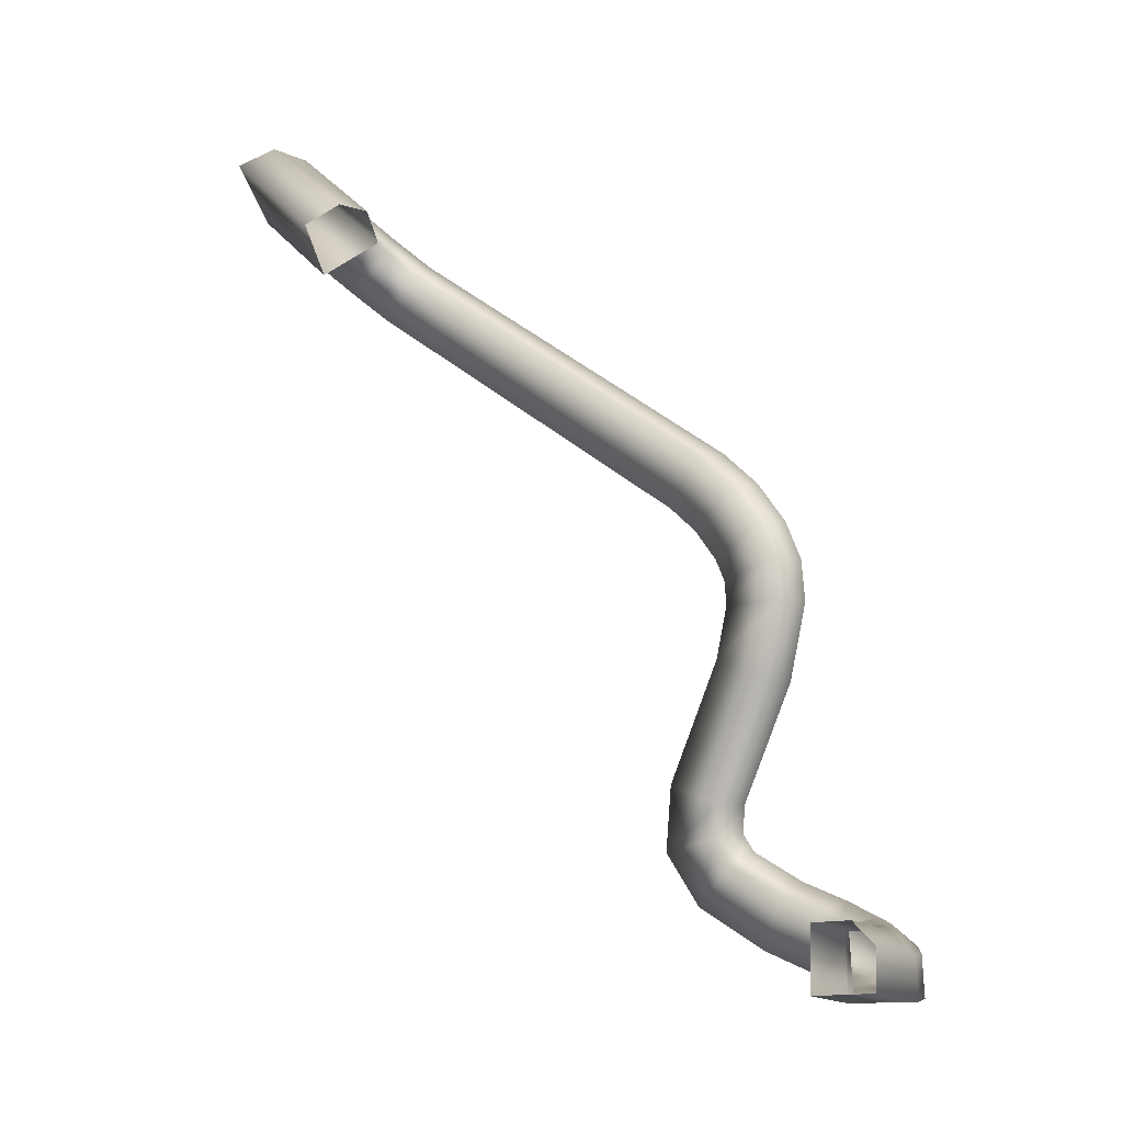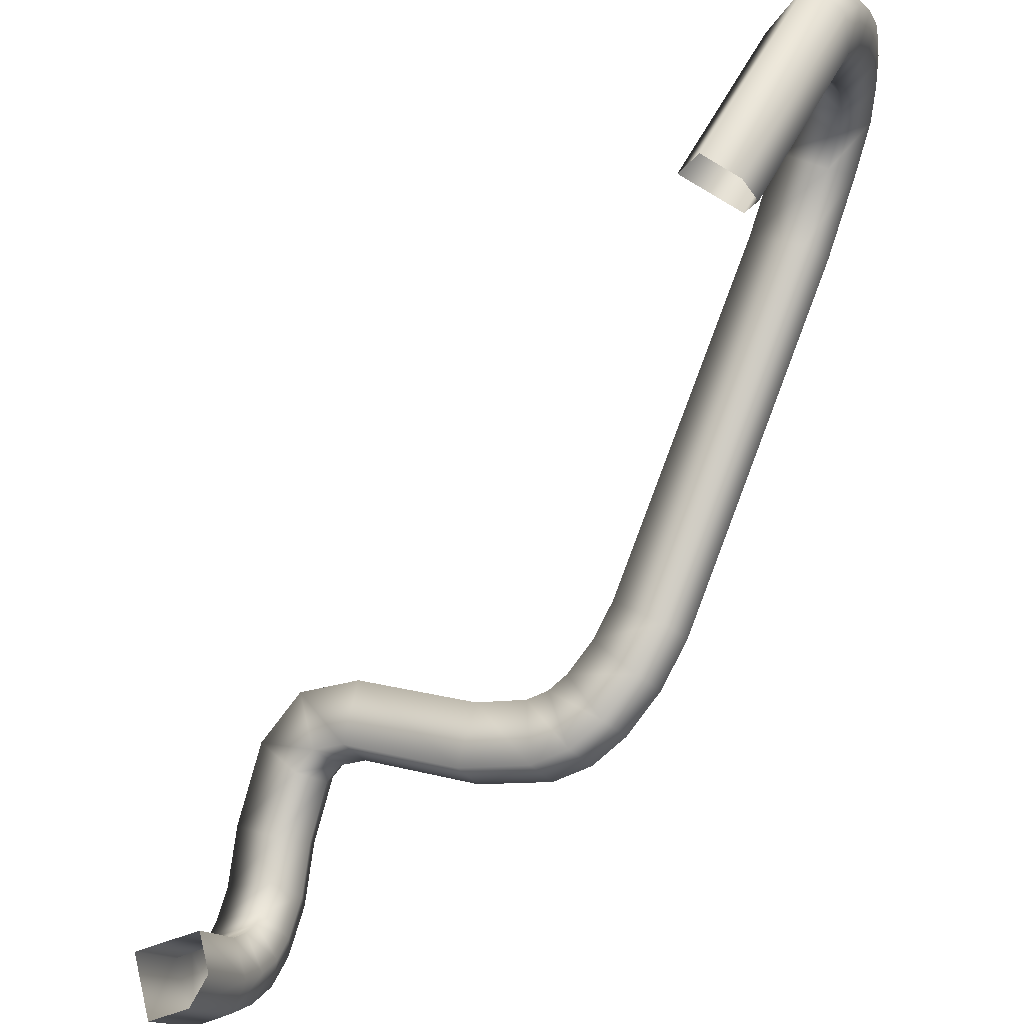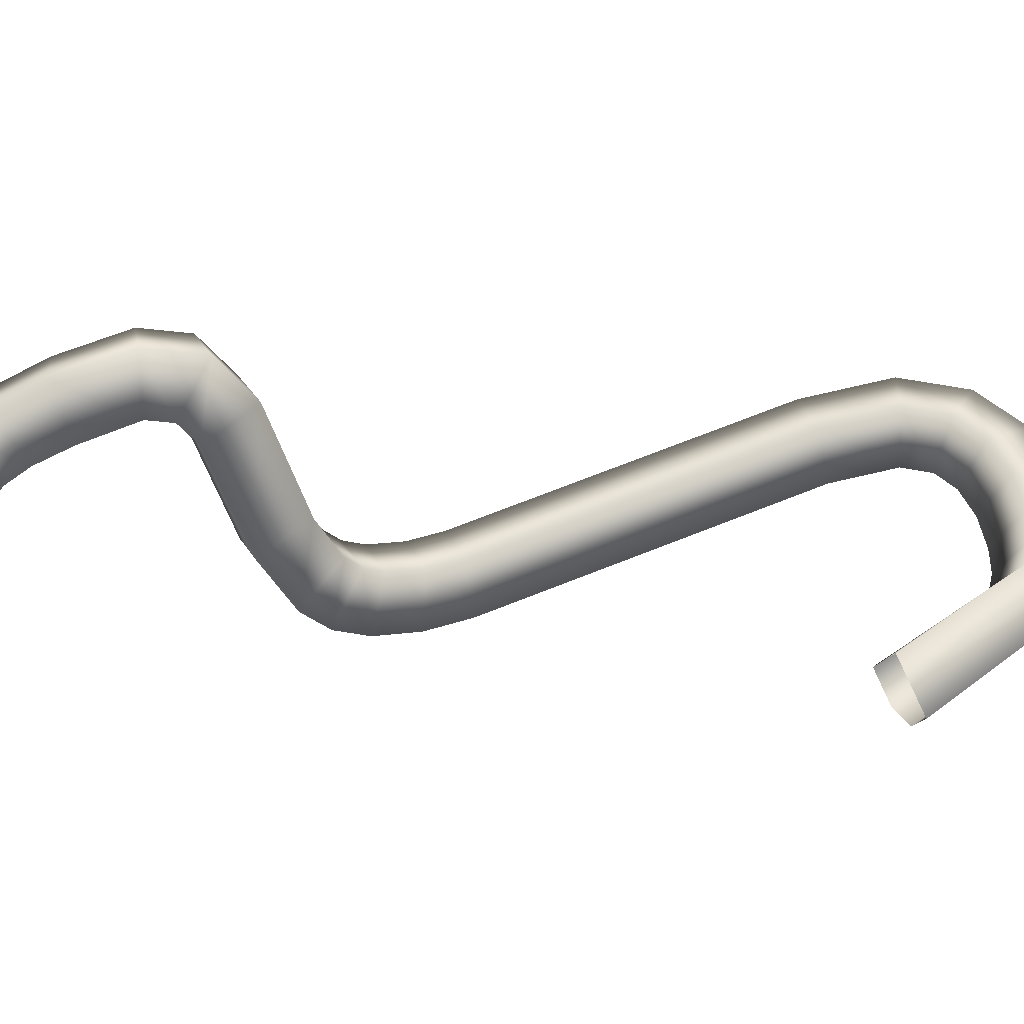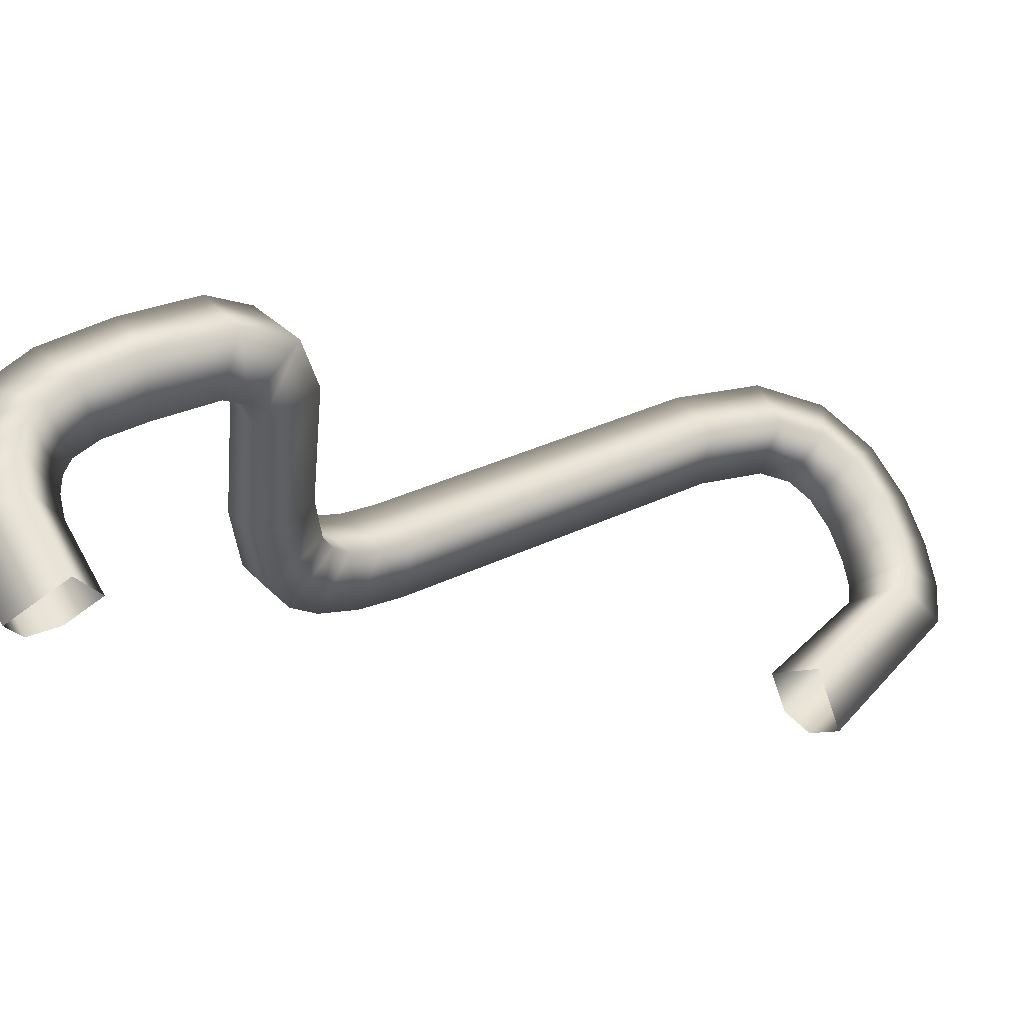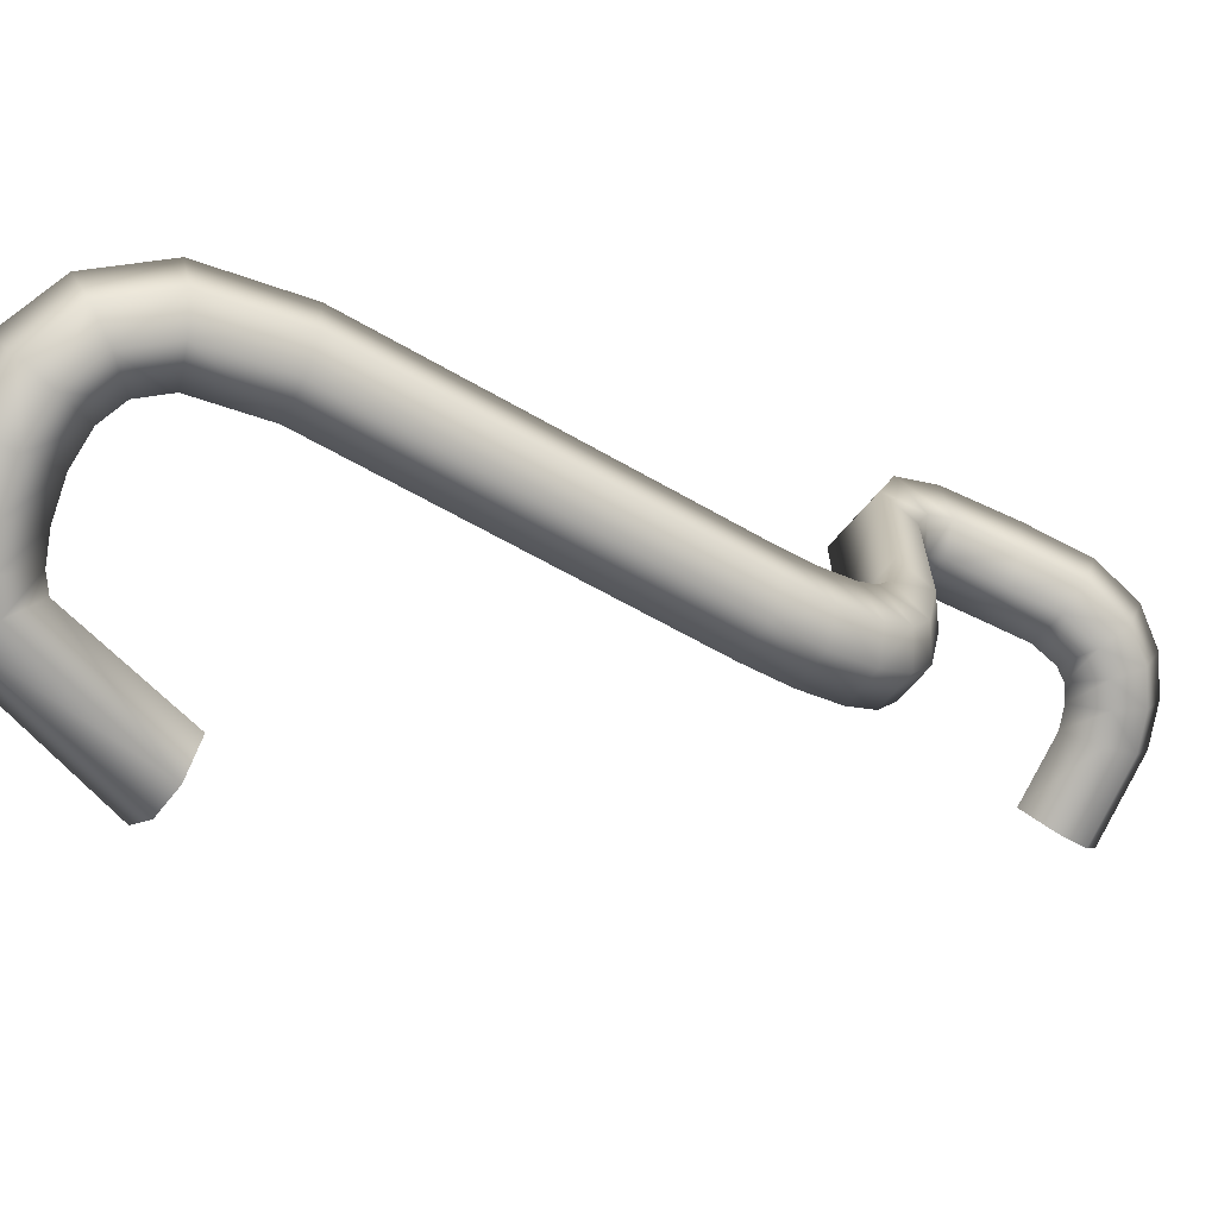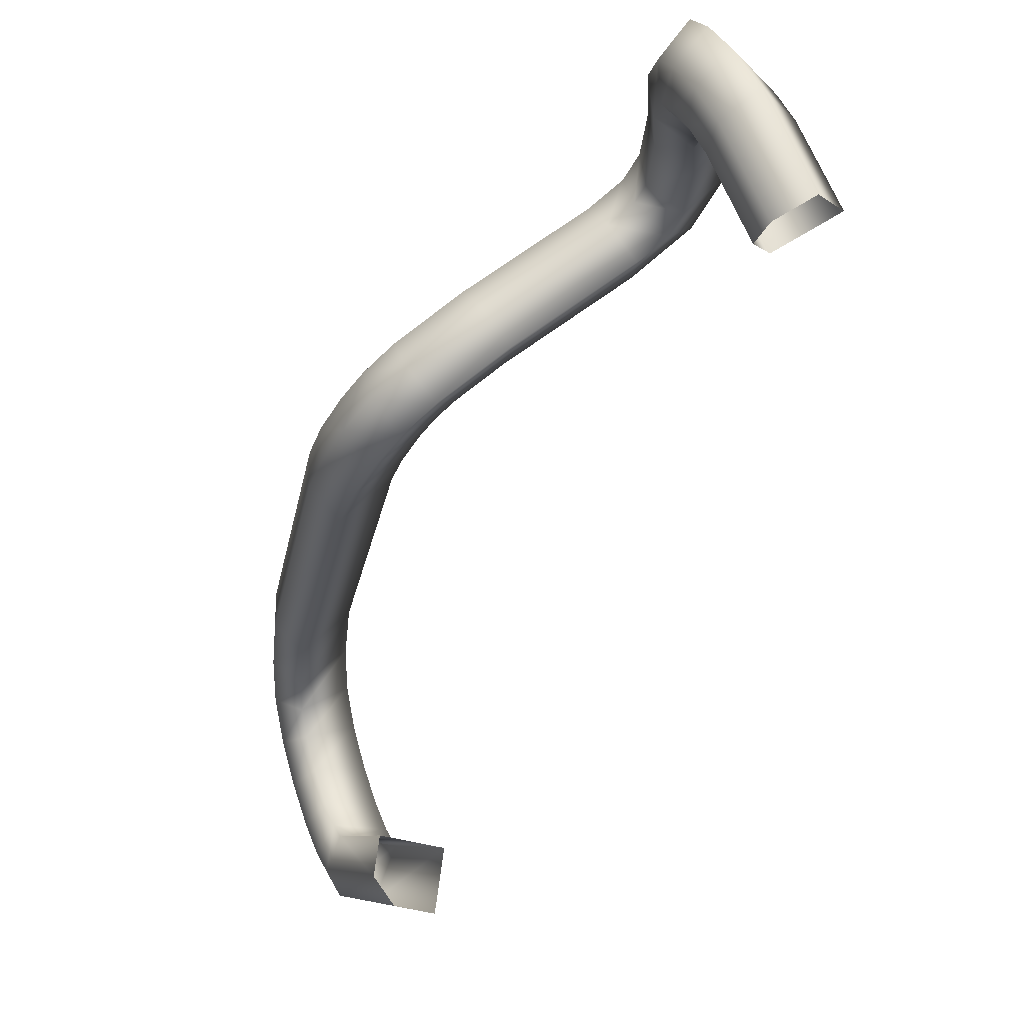
<metadata>
{"format":"obj","ext":"obj","renderer":"f3d","projection":"perspective","resolution":1024,"background":"white","views":[{"elev":-23.4,"azim":178.4,"up":"+Y"},{"elev":-76.6,"azim":113.2,"up":"+Z"},{"elev":-15.0,"azim":42.8,"up":"+Z"},{"elev":-8.8,"azim":15.3,"up":"+Z"},{"elev":-10.7,"azim":-159.0,"up":"+Z"},{"elev":-43.4,"azim":-54.4,"up":"+Z"}]}
</metadata>
<code>
o Bistro_Research_Exterior_Paris_Building_01_paris_buildi_3668821
v 1.577 6.728 -13.02
v 1.581 6.732 -13.03
v 1.597 6.76 -13.01
v 1.591 6.75 -13
v 1.596 6.764 -13
v 1.567 6.735 -13.02
v 1.591 6.753 -13
v 1.594 6.766 -12.99
v 1.58 6.755 -13.01
v 1.569 6.738 -13.03
v 1.589 6.754 -12.99
v 1.59 6.767 -12.98
v 1.58 6.757 -13
v 1.583 6.761 -13.01
v 1.586 6.755 -12.98
v 1.583 6.767 -12.97
v 1.578 6.758 -13
v 1.583 6.764 -13
v 1.59 6.763 -13.01
v 1.574 6.736 -13.03
v 1.589 6.766 -13
v 1.587 6.769 -13
v 1.581 6.766 -13
v 1.583 6.77 -12.99
v 1.575 6.759 -12.99
v 1.578 6.767 -12.99
v 1.577 6.769 -12.98
v 1.581 6.755 -12.98
v 1.574 6.762 -12.96
v 1.569 6.766 -12.97
v 1.576 6.752 -12.97
v 1.562 6.754 -12.96
v 1.572 6.759 -12.98
v 1.568 6.747 -12.97
v 1.548 6.741 -12.96
v 1.568 6.757 -12.98
v 1.573 6.766 -12.98
v 1.567 6.764 -12.98
v 1.562 6.753 -12.98
v 1.556 6.736 -12.97
v 1.5 6.693 -12.99
v 1.559 6.758 -12.97
v 1.559 6.758 -12.97
v 1.545 6.746 -12.97
v 1.552 6.744 -12.98
v 1.547 6.748 -12.98
v 1.497 6.697 -13
v 1.509 6.689 -13
v 1.495 6.687 -12.99
v 1.505 6.696 -13.01
v 1.505 6.683 -13
v 1.492 6.68 -13
v 1.499 6.698 -13
v 1.499 6.688 -13.01
v 1.501 6.676 -13
v 1.49 6.675 -13
v 1.493 6.691 -13.01
v 1.5 6.672 -13
v 1.489 6.671 -12.99
v 1.494 6.68 -13.01
v 1.499 6.667 -13
v 1.491 6.661 -12.99
v 1.491 6.672 -13.01
v 1.488 6.682 -13.01
v 1.492 6.69 -13
v 1.487 6.682 -13
v 1.485 6.675 -13
v 1.485 6.674 -13.01
v 1.484 6.669 -13
v 1.484 6.666 -13.01
v 1.491 6.664 -13.01
v 1.486 6.656 -12.99
v 1.501 6.658 -13
v 1.499 6.64 -12.97
v 1.494 6.636 -12.98
v 1.509 6.638 -12.98
v 1.5 6.63 -12.97
v 1.493 6.651 -13
v 1.51 6.626 -12.98
v 1.495 6.621 -12.97
v 1.501 6.631 -12.99
v 1.487 6.653 -13
v 1.495 6.633 -12.98
v 1.501 6.625 -12.99
v 1.503 6.615 -12.98
v 1.484 6.611 -12.97
v 1.494 6.63 -12.97
v 1.495 6.628 -12.98
v 1.492 6.624 -12.97
v 1.498 6.62 -12.99
v 1.493 6.624 -12.98
v 1.482 6.617 -12.98
v 1.492 6.605 -12.98
v 1.473 6.605 -12.98
v 1.473 6.611 -12.98
v 1.483 6.599 -12.99
v 1.467 6.599 -12.99
v 1.489 6.613 -12.99
v 1.479 6.596 -12.99
v 1.465 6.595 -12.99
v 1.483 6.609 -12.99
v 1.485 6.617 -12.99
v 1.477 6.612 -12.99
v 1.479 6.606 -13
v 1.477 6.594 -12.99
v 1.465 6.591 -13
v 1.467 6.605 -12.99
v 1.472 6.608 -12.99
v 1.465 6.602 -13
v 1.478 6.605 -13
v 1.471 6.605 -13
v 1.466 6.599 -13
v 1.478 6.591 -13
v 1.468 6.589 -13.01
v 1.468 6.597 -13.01
v 1.48 6.59 -13
v 1.478 6.587 -13.03
v 1.488 6.588 -13.02
v 1.478 6.594 -13.03
v 1.48 6.602 -13.01
v 1.488 6.6 -13.02
v 1.479 6.603 -13
v 1.473 6.602 -13.01
v 1.482 6.6 -13.02
v 1.471 6.603 -13
f 1 2 3
f 4 1 3
f 4 3 5
f 6 1 4
f 7 4 5
f 7 5 8
f 9 6 4
f 9 4 7
f 10 6 9
f 11 7 8
f 11 8 12
f 13 9 7
f 13 7 11
f 14 10 9
f 14 9 13
f 15 11 12
f 15 12 16
f 17 13 11
f 17 11 15
f 18 14 13
f 18 13 17
f 10 14 19
f 20 10 19
f 2 20 19
f 3 2 19
f 19 14 21
f 3 19 21
f 14 18 21
f 5 3 21
f 5 21 22
f 21 18 22
f 8 5 22
f 18 23 22
f 23 18 17
f 8 22 24
f 22 23 24
f 12 8 24
f 23 17 25
f 25 17 15
f 23 26 24
f 26 23 25
f 12 24 27
f 24 26 27
f 16 12 27
f 25 15 28
f 28 15 16
f 28 16 29
f 16 27 30
f 29 16 30
f 31 28 29
f 31 29 32
f 33 25 28
f 33 28 31
f 26 25 33
f 34 31 32
f 34 32 35
f 36 33 31
f 36 31 34
f 37 26 33
f 37 33 36
f 26 37 27
f 27 37 30
f 38 37 36
f 37 38 30
f 39 36 34
f 38 36 39
f 40 34 35
f 39 34 40
f 40 35 41
f 30 38 42
f 29 30 42
f 32 29 42
f 43 38 39
f 38 43 42
f 32 42 44
f 42 43 44
f 35 32 44
f 43 39 45
f 45 39 40
f 43 46 44
f 46 43 45
f 35 44 47
f 44 46 47
f 41 35 47
f 45 40 48
f 48 40 41
f 48 41 49
f 50 45 48
f 46 45 50
f 51 48 49
f 50 48 51
f 51 49 52
f 53 46 50
f 46 53 47
f 54 50 51
f 53 50 54
f 55 51 52
f 54 51 55
f 55 52 56
f 57 53 54
f 58 55 56
f 58 56 59
f 60 54 55
f 60 55 58
f 57 54 60
f 61 58 59
f 61 59 62
f 63 60 58
f 63 58 61
f 64 57 60
f 64 60 63
f 53 57 65
f 57 64 65
f 47 53 65
f 41 47 65
f 49 41 65
f 49 65 66
f 64 66 65
f 52 49 66
f 52 66 67
f 66 64 67
f 56 52 67
f 64 68 67
f 68 64 63
f 56 67 69
f 59 56 69
f 68 70 67
f 70 69 67
f 68 63 71
f 70 68 71
f 71 63 61
f 59 69 72
f 69 70 72
f 62 59 72
f 71 61 73
f 73 61 62
f 73 62 74
f 62 72 75
f 74 62 75
f 76 73 74
f 76 74 77
f 78 71 73
f 78 73 76
f 70 71 78
f 79 76 77
f 79 77 80
f 81 78 76
f 81 76 79
f 82 70 78
f 82 78 81
f 70 82 72
f 72 82 75
f 83 82 81
f 82 83 75
f 84 81 79
f 83 81 84
f 85 79 80
f 84 79 85
f 85 80 86
f 75 83 87
f 74 75 87
f 77 74 87
f 88 83 84
f 83 88 87
f 77 87 89
f 87 88 89
f 80 77 89
f 88 84 90
f 90 84 85
f 88 91 89
f 91 88 90
f 80 89 92
f 89 91 92
f 86 80 92
f 90 85 93
f 93 85 86
f 93 86 94
f 86 92 95
f 94 86 95
f 96 93 94
f 96 94 97
f 98 90 93
f 98 93 96
f 91 90 98
f 99 96 97
f 99 97 100
f 101 98 96
f 101 96 99
f 102 91 98
f 102 98 101
f 91 102 92
f 92 102 95
f 103 102 101
f 102 103 95
f 104 101 99
f 103 101 104
f 105 99 100
f 104 99 105
f 105 100 106
f 95 103 107
f 94 95 107
f 97 94 107
f 108 103 104
f 103 108 107
f 97 107 109
f 107 108 109
f 100 97 109
f 108 104 110
f 110 104 105
f 108 111 109
f 111 108 110
f 100 109 112
f 109 111 112
f 106 100 112
f 110 105 113
f 113 105 106
f 113 106 114
f 106 112 115
f 114 106 115
f 116 113 114
f 116 114 117
f 118 116 117
f 117 114 119
f 114 115 119
f 120 116 118
f 121 120 118
f 122 113 116
f 120 122 116
f 122 110 113
f 111 110 122
f 123 120 121
f 124 123 121
f 123 124 119
f 115 123 119
f 125 122 120
f 123 125 120
f 125 111 122
f 125 123 115
f 111 125 112
f 112 125 115

</code>
